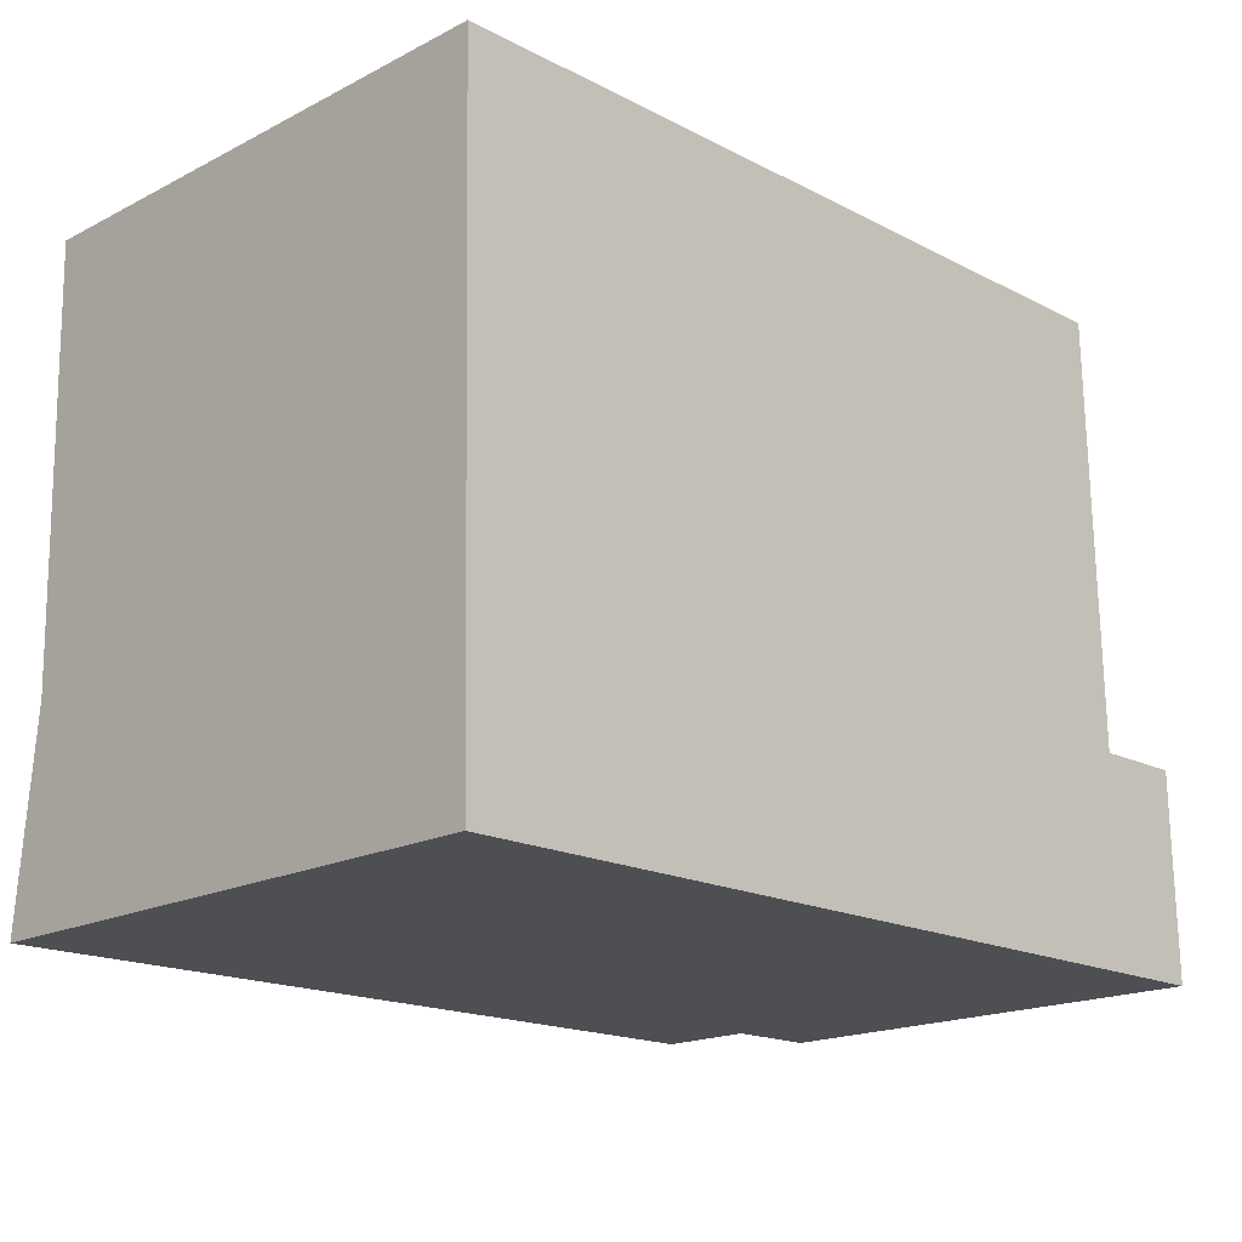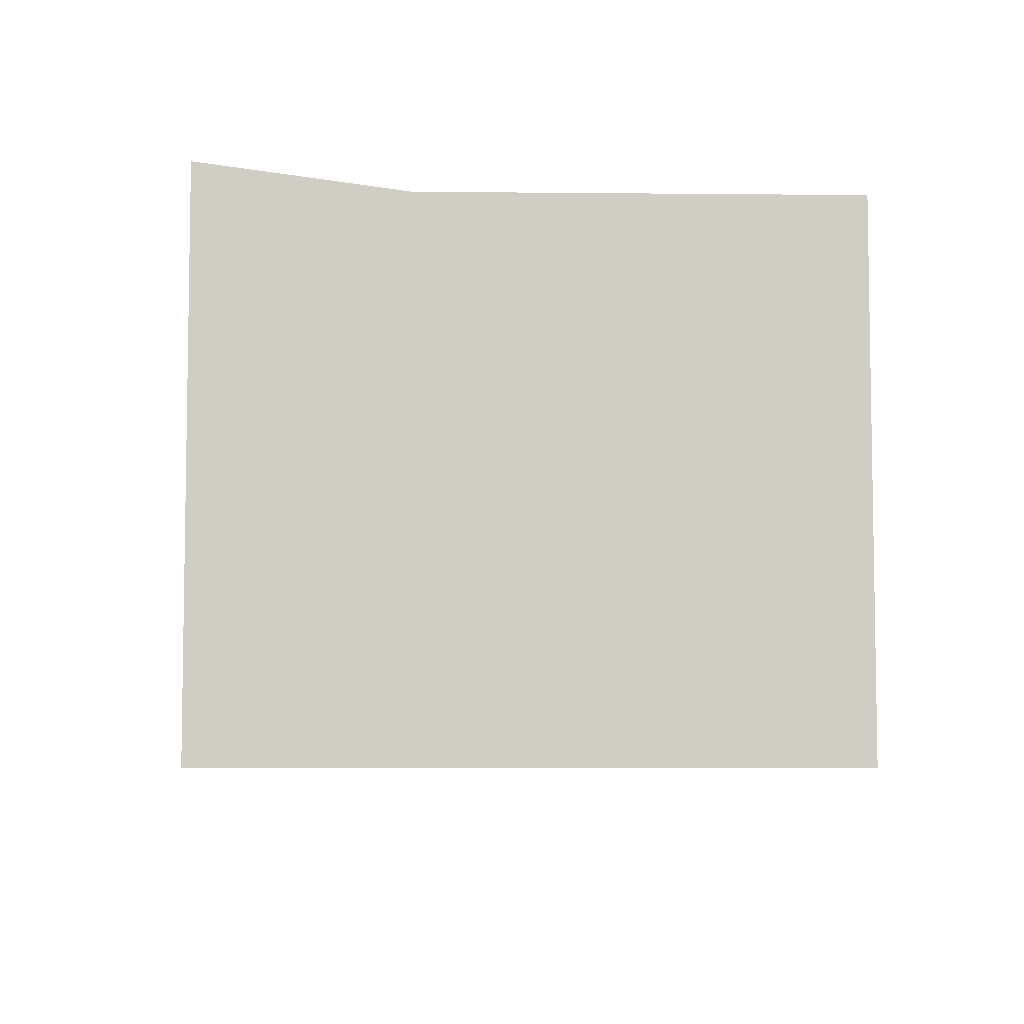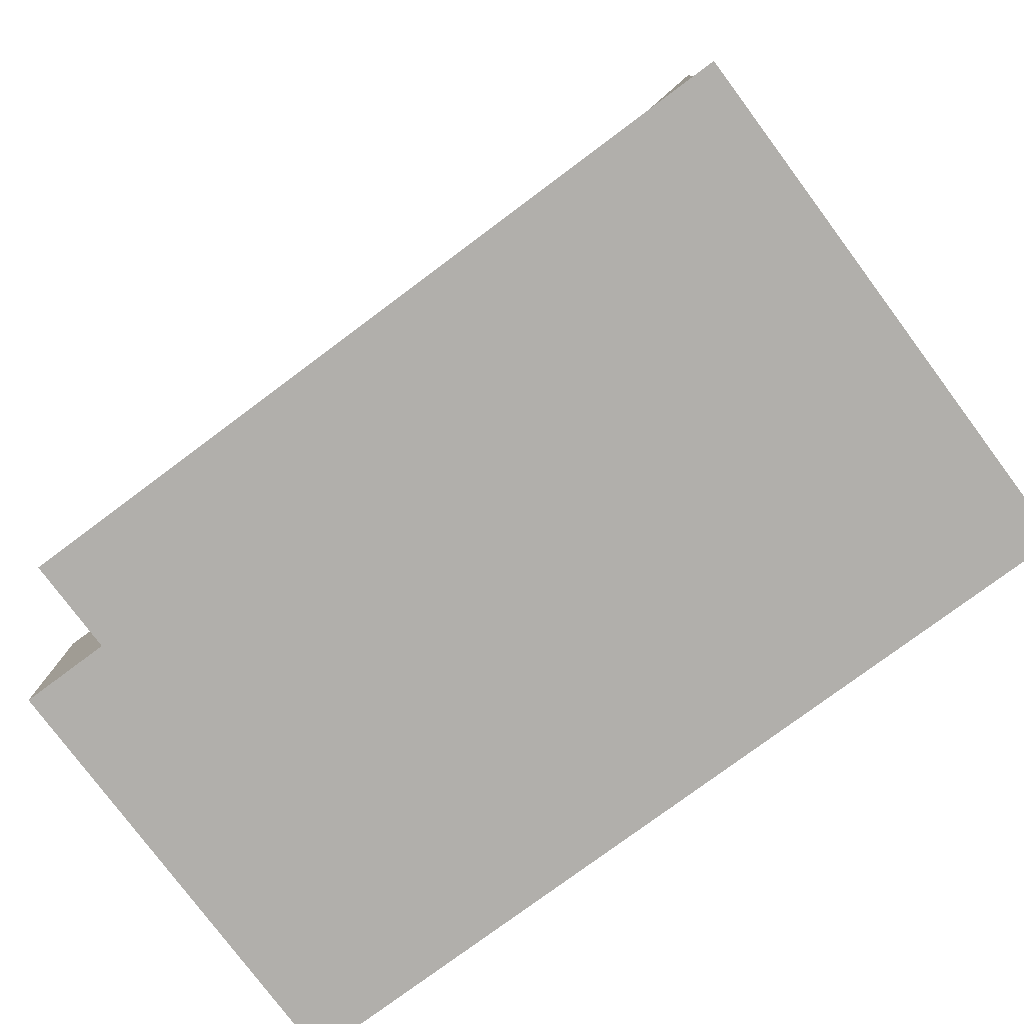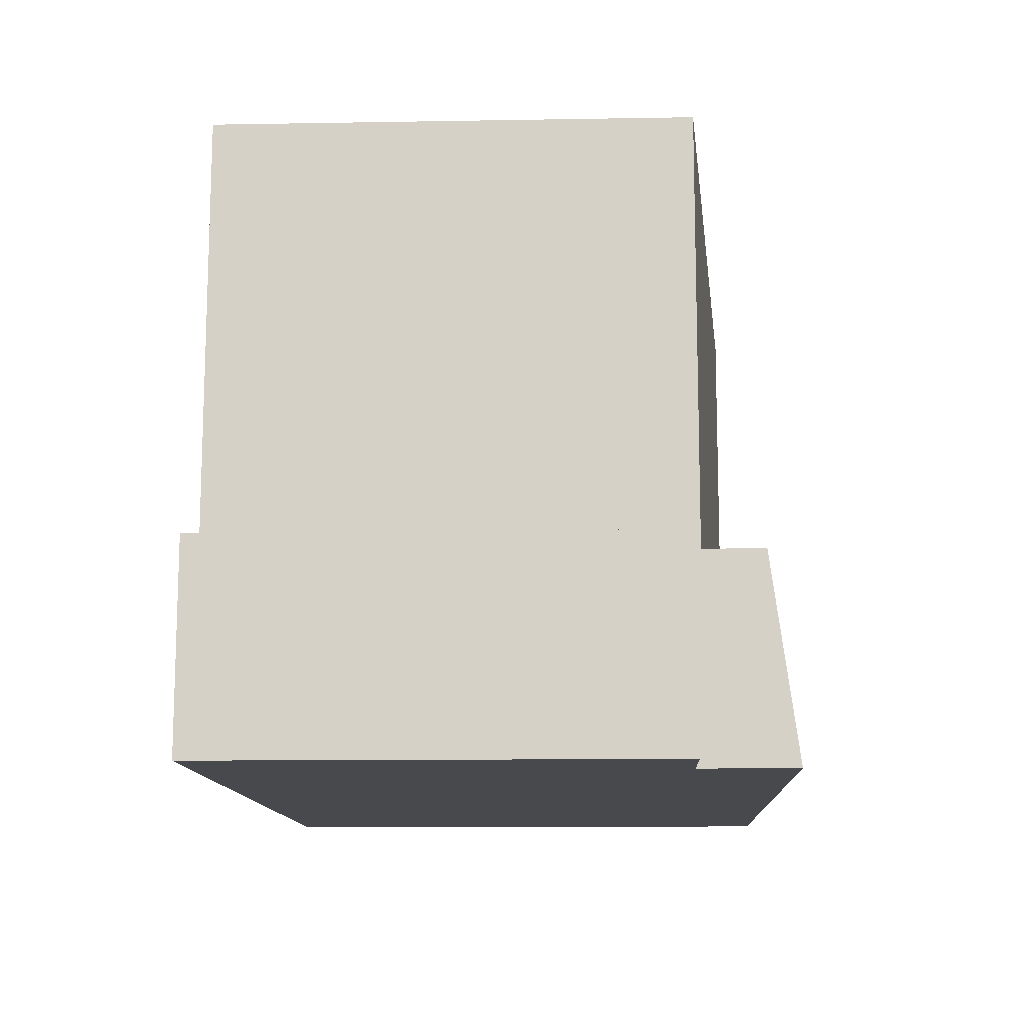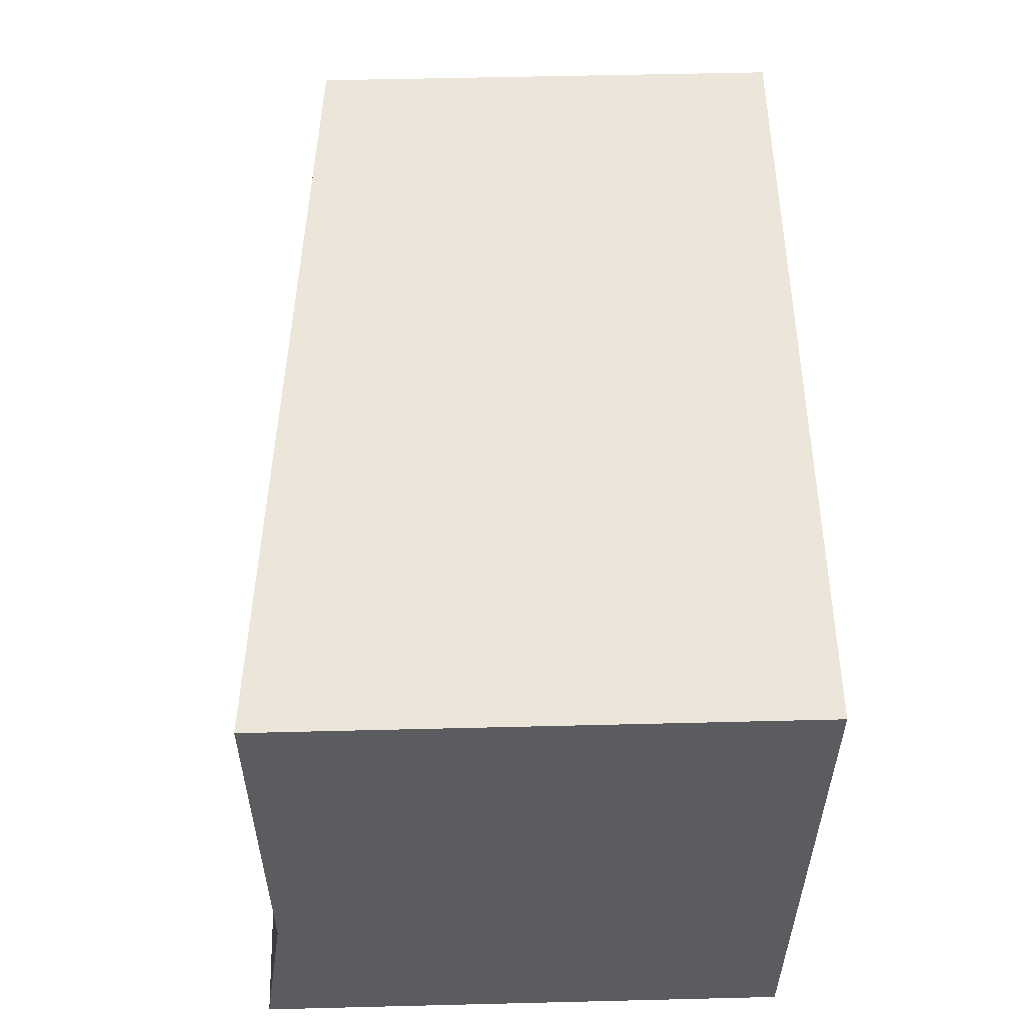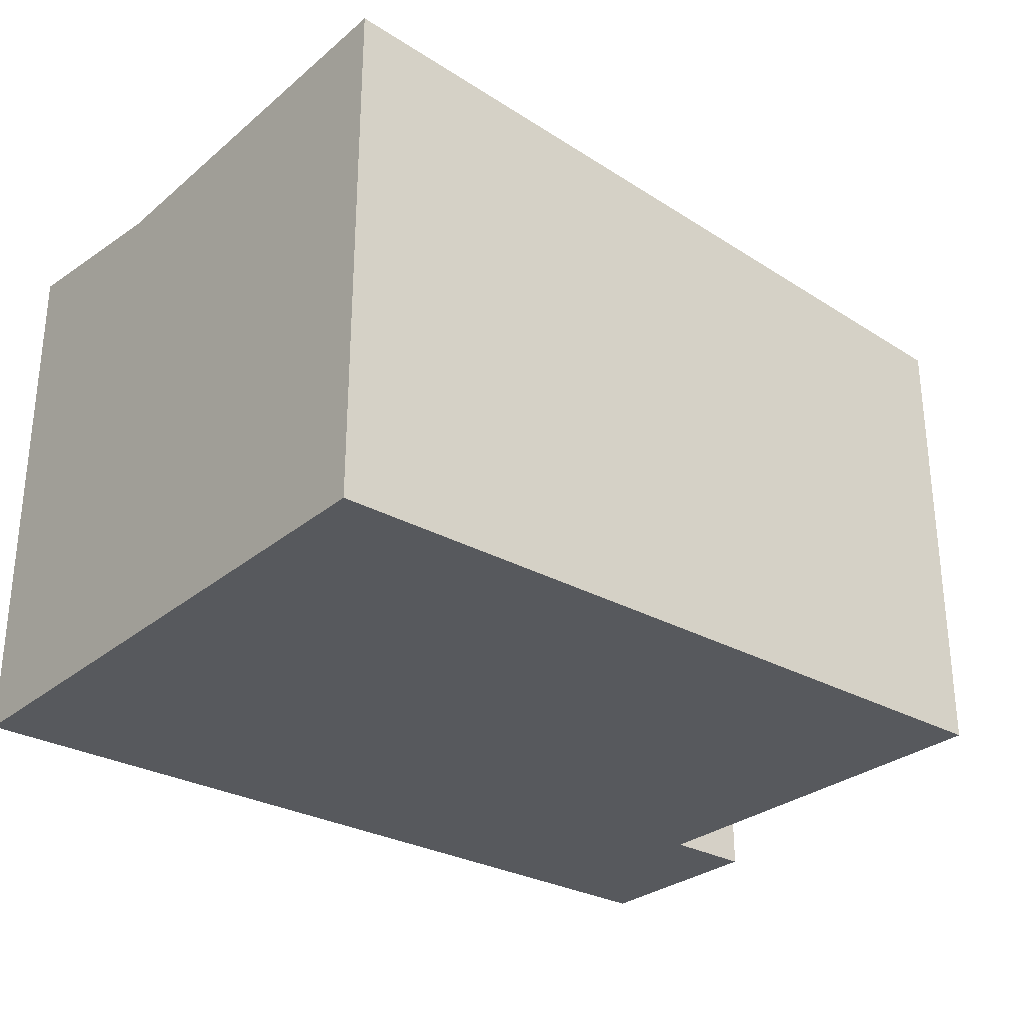
<metadata>
{"format":"obj","ext":"obj","renderer":"f3d","projection":"perspective","resolution":1024,"background":"white","views":[{"elev":-18.3,"azim":-45.6,"up":"+Z"},{"elev":-6.0,"azim":-92.9,"up":"+Y"},{"elev":-78.5,"azim":-143.3,"up":"+Z"},{"elev":-11.4,"azim":92.4,"up":"+Z"},{"elev":54.3,"azim":-91.5,"up":"+Z"},{"elev":-29.0,"azim":-40.5,"up":"+Y"}]}
</metadata>
<code>
v  26.36 17.35 -13.64
v  0.292 17.35 -13.91
v  26.36 15.35 -13.64
v  0.292 17.35 -13.91
v  0.4312 1.26e-15 -20.57
v  0.2916 -1.221e-06 -13.91
v  0.4316 18.24 -20.57
v  0.0003693 17.35 -0.000549
v  0 -1.221e-06 -7.475e-23
v  26.06 -1.221e-06 0.3428
v  26.06 15.35 0.3423
v  29.49 1.241e-15 -20.27
v  26.5 15.07 -20.3
v  29.49 15.07 -20.27
v  26.5 1.243e-15 -20.3
v  26.5 18.24 -20.3
v  26.36 15.07 -13.64
v  26.36 -1.221e-06 -13.64
v  29.37 15.07 -13.61
v  29.37 8.333e-16 -13.61
g defaultobject
f 1 2 3
f 2 1 4
f 2 5 6
f 5 2 7
f 7 2 4
f 8 6 9
f 6 8 2
f 10 8 9
f 8 10 11
f 12 13 14
f 13 12 7
f 7 12 5
f 5 12 15
f 7 16 13
f 16 17 13
f 17 16 1
f 17 1 3
f 17 10 18
f 10 17 3
f 10 3 11
f 12 19 20
f 19 12 14
f 20 17 18
f 17 20 19
f 9 18 10
f 18 9 12
f 12 9 15
f 15 9 5
f 5 9 6
f 12 20 18
f 19 13 17
f 13 19 14
f 1 7 4
f 7 1 16
f 11 2 8
f 2 11 3

</code>
